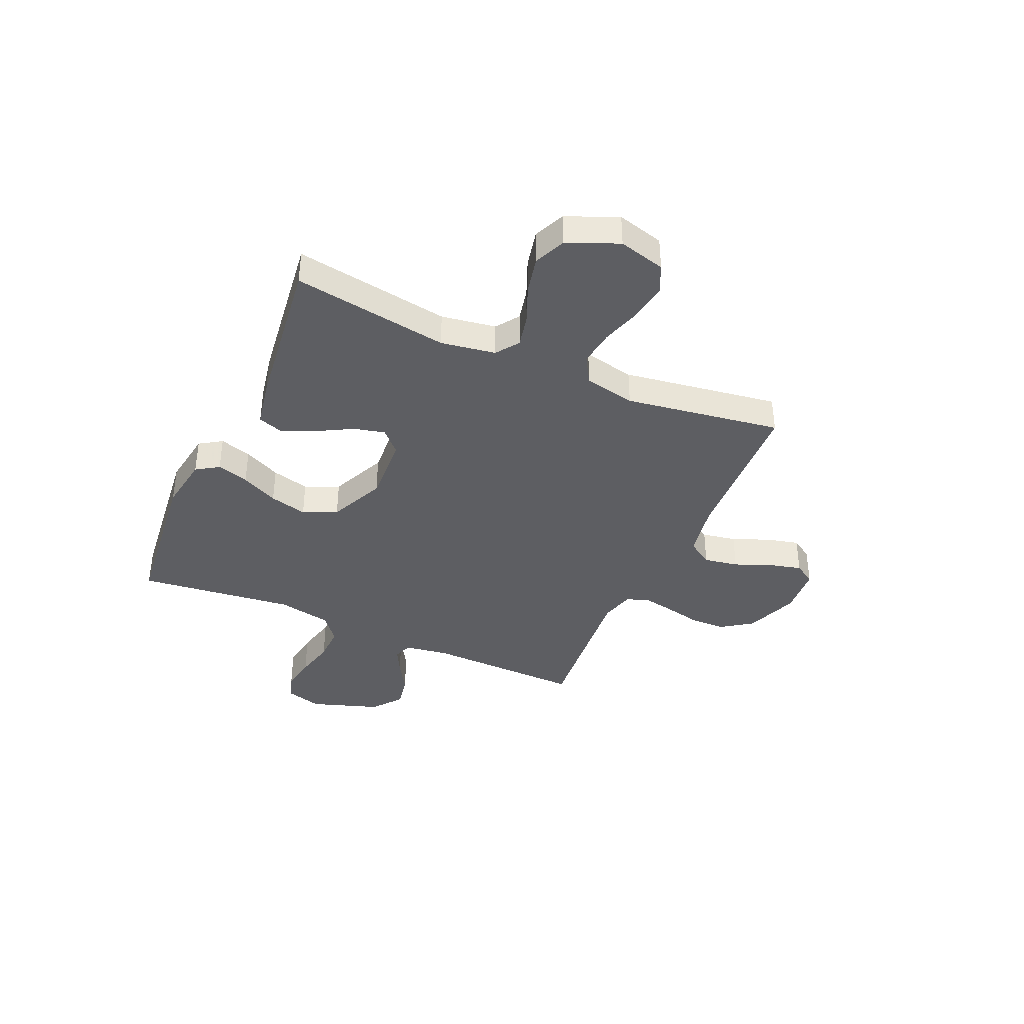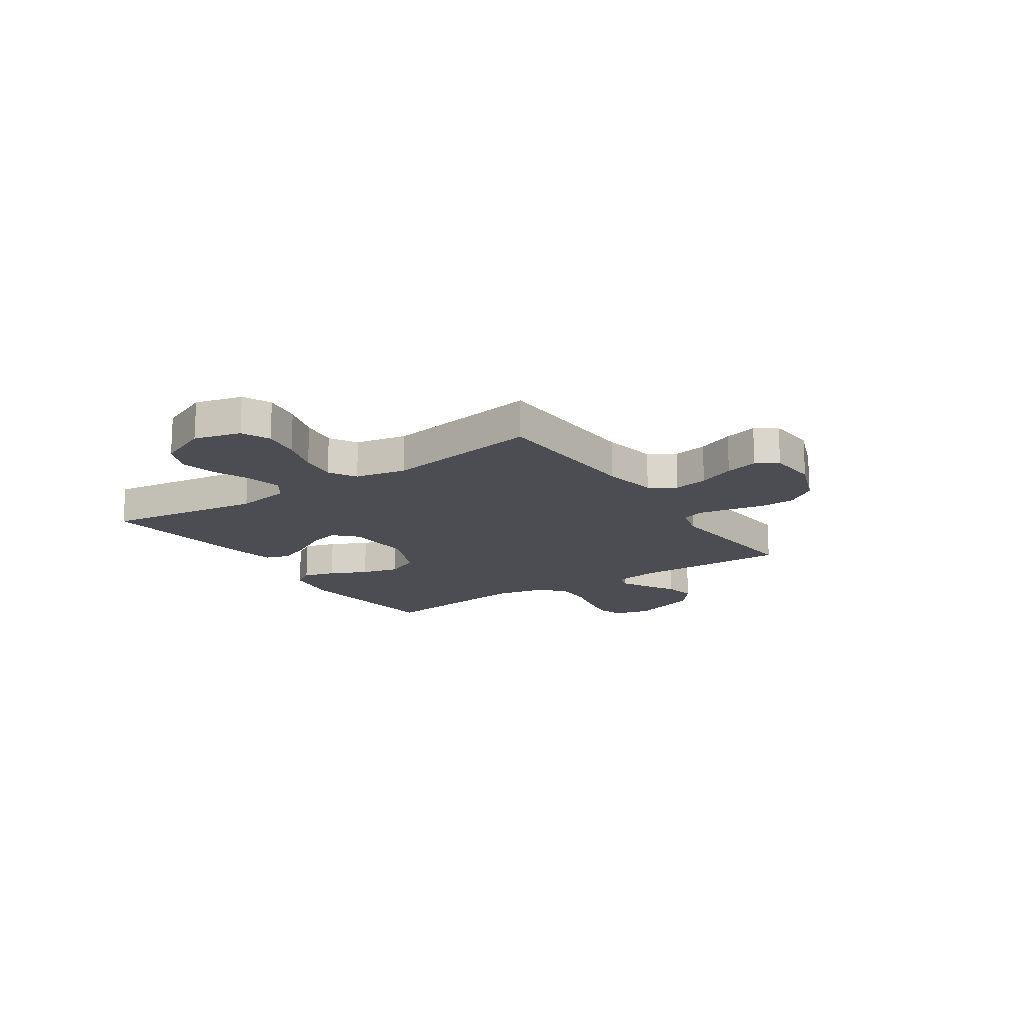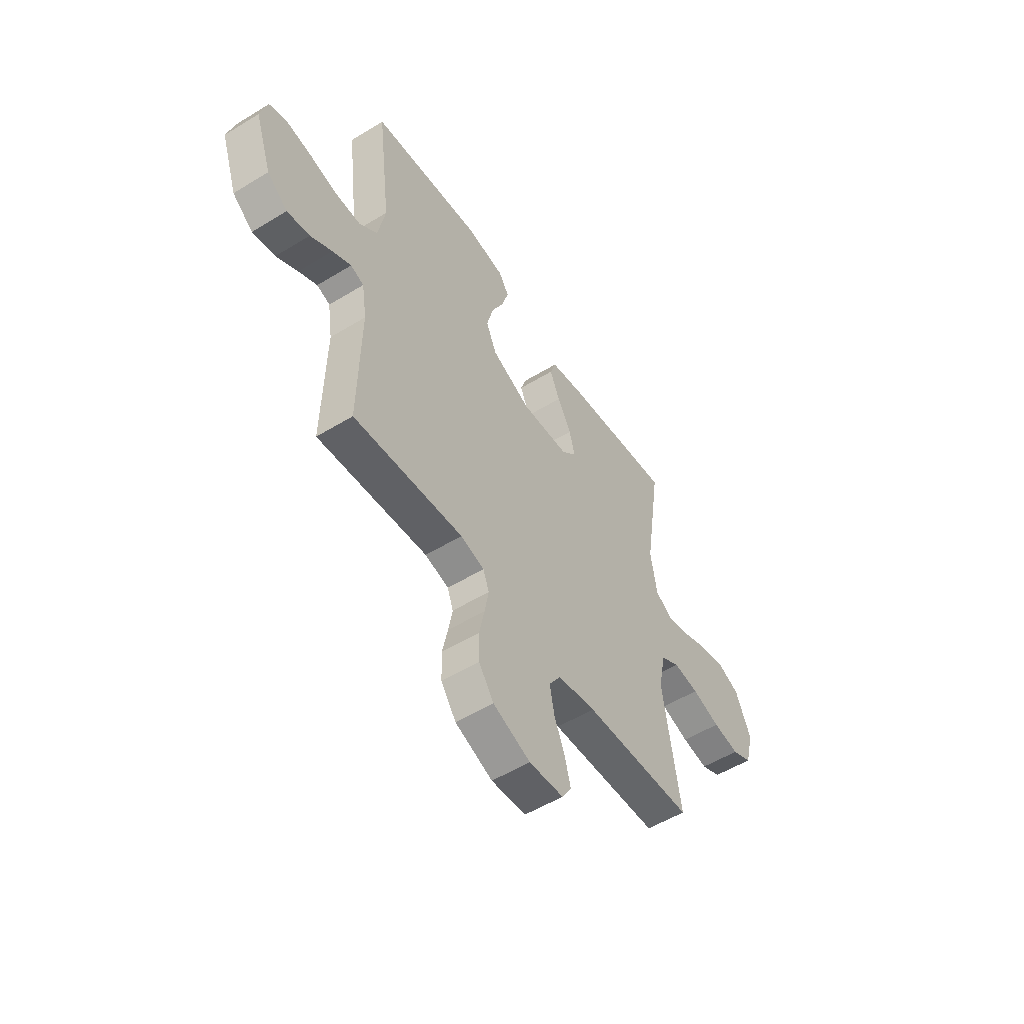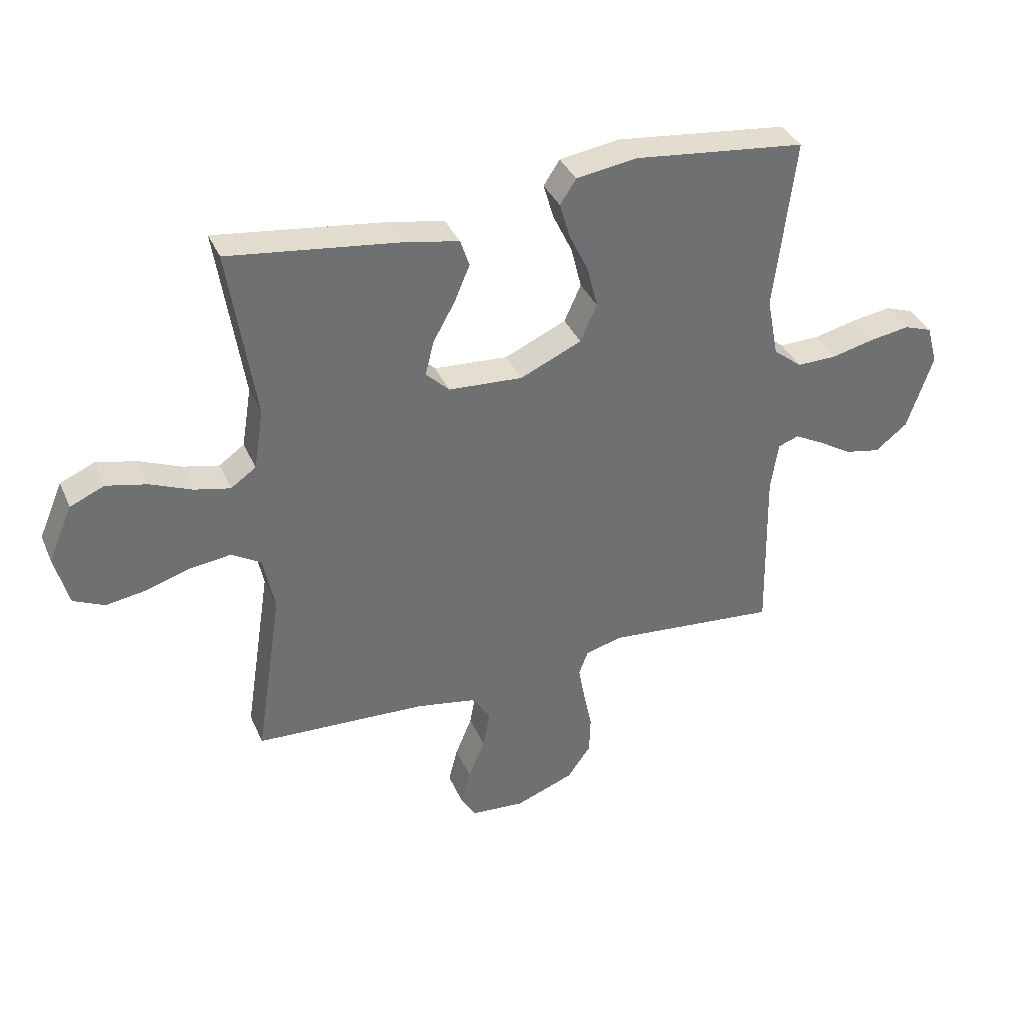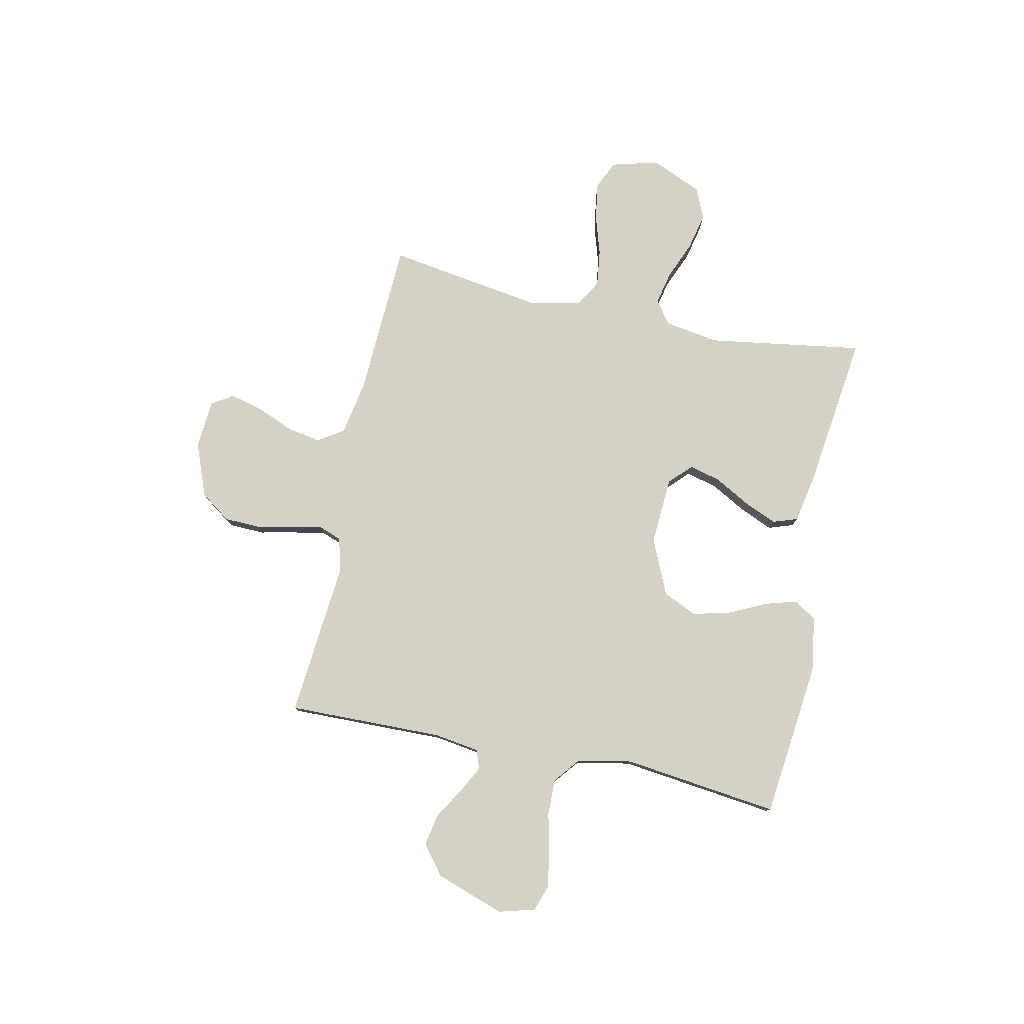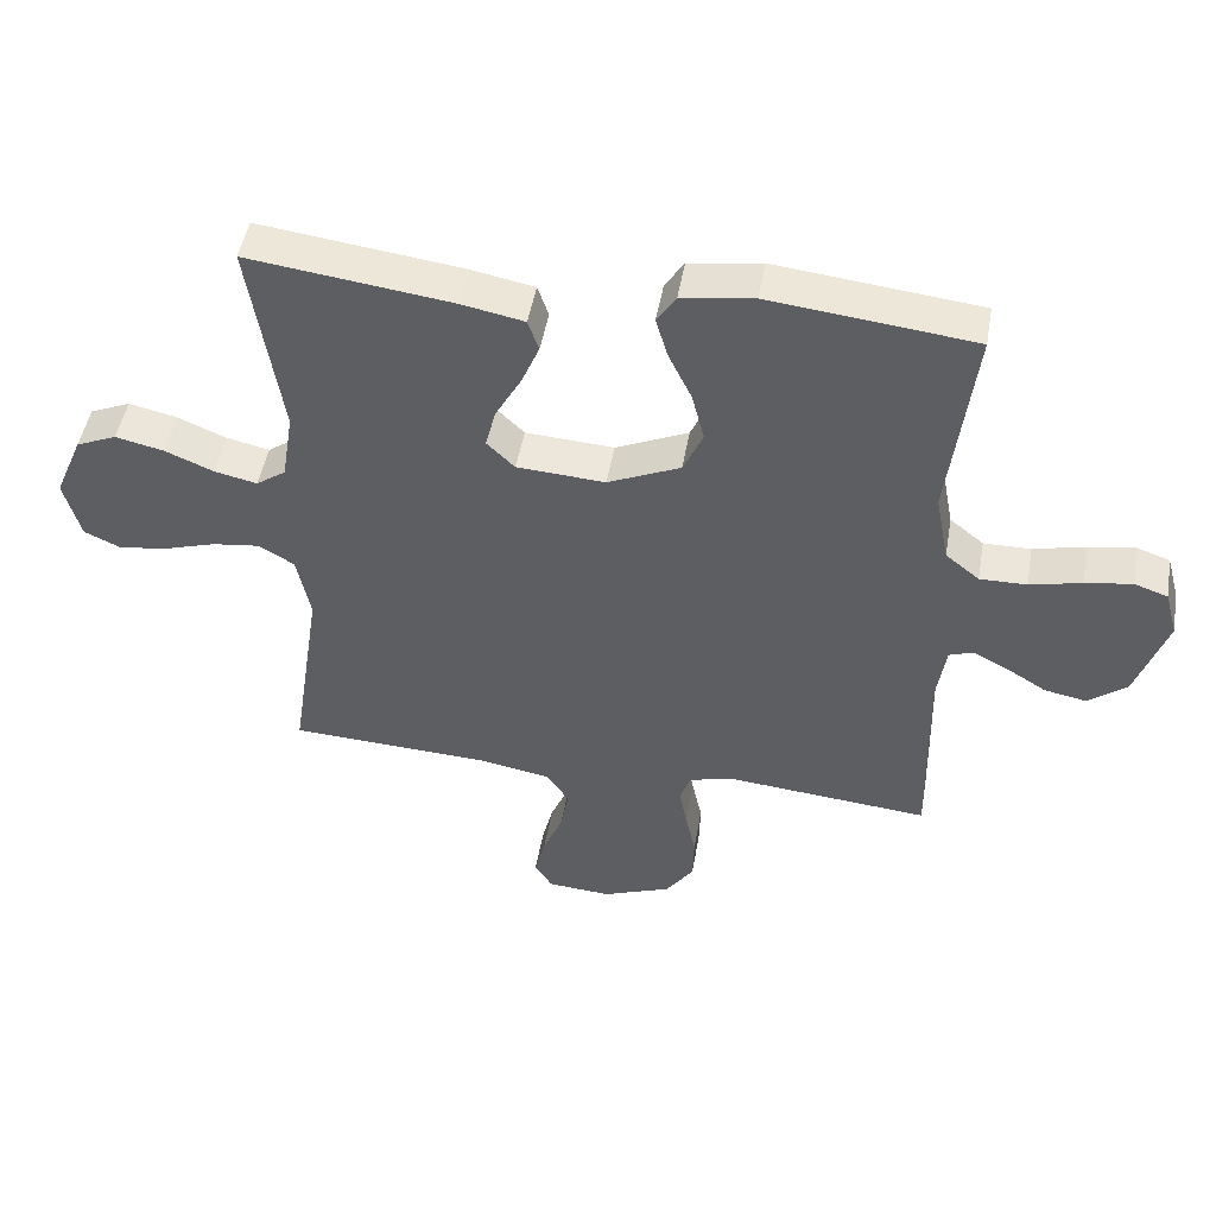
<metadata>
{"format":"obj","ext":"obj","renderer":"f3d","projection":"perspective","resolution":1024,"background":"white","views":[{"elev":-38.9,"azim":66.0,"up":"+Y"},{"elev":-16.3,"azim":123.9,"up":"+Y"},{"elev":-53.8,"azim":-56.9,"up":"+Z"},{"elev":36.5,"azim":158.4,"up":"+Z"},{"elev":79.1,"azim":-78.0,"up":"+Y"},{"elev":48.3,"azim":-170.1,"up":"+Z"}]}
</metadata>
<code>
v 0.5 0.07 0.5
v 0.454 0.07 0.2
v 0.471 0.07 0.095
v 0.515 0.07 0.064
v 0.578 0.07 0.078
v 0.65 0.07 0.108
v 0.721 0.07 0.124
v 0.781 0.07 0.098
v 0.823 0.07 0
v 0.799 0.07 -0.09
v 0.745 0.07 -0.115
v 0.673 0.07 -0.104
v 0.596 0.07 -0.08
v 0.526 0.07 -0.071
v 0.474 0.07 -0.102
v 0.454 0.07 -0.2
v 0.5 0.07 -0.5
v 0.2 0.07 -0.514
v 0.095 0.07 -0.533
v 0.063 0.07 -0.582
v 0.075 0.07 -0.648
v 0.104 0.07 -0.718
v 0.12 0.07 -0.781
v 0.094 0.07 -0.822
v 0 0.07 -0.829
v -0.102 0.07 -0.79
v -0.143 0.07 -0.732
v -0.145 0.07 -0.664
v -0.13 0.07 -0.594
v -0.119 0.07 -0.533
v -0.135 0.07 -0.49
v -0.2 0.07 -0.473
v -0.5 0.07 -0.5
v -0.494 0.07 -0.2
v -0.507 0.07 -0.114
v -0.543 0.07 -0.101
v -0.594 0.07 -0.128
v -0.653 0.07 -0.164
v -0.715 0.07 -0.176
v -0.771 0.07 -0.132
v -0.816 0.07 0
v -0.797 0.07 0.069
v -0.748 0.07 0.086
v -0.679 0.07 0.075
v -0.603 0.07 0.057
v -0.534 0.07 0.056
v -0.484 0.07 0.096
v -0.464 0.07 0.2
v -0.5 0.07 0.5
v -0.2 0.07 0.533
v -0.094 0.07 0.517
v -0.066 0.07 0.474
v -0.084 0.07 0.413
v -0.118 0.07 0.342
v -0.136 0.07 0.27
v -0.107 0.07 0.205
v 0 0.07 0.157
v 0.13 0.07 0.165
v 0.171 0.07 0.205
v 0.156 0.07 0.265
v 0.118 0.07 0.333
v 0.091 0.07 0.397
v 0.107 0.07 0.444
v 0.2 0.07 0.462
v 0.5 0 0.5
v 0.454 0 0.2
v 0.471 0 0.095
v 0.515 0 0.064
v 0.578 0 0.078
v 0.65 0 0.108
v 0.721 0 0.124
v 0.781 0 0.098
v 0.823 0 0
v 0.799 0 -0.09
v 0.745 0 -0.115
v 0.673 0 -0.104
v 0.596 0 -0.08
v 0.526 0 -0.071
v 0.474 0 -0.102
v 0.454 0 -0.2
v 0.5 0 -0.5
v 0.2 0 -0.514
v 0.095 0 -0.533
v 0.063 0 -0.582
v 0.075 0 -0.648
v 0.104 0 -0.718
v 0.12 0 -0.781
v 0.094 0 -0.822
v 0 0 -0.829
v -0.102 0 -0.79
v -0.143 0 -0.732
v -0.145 0 -0.664
v -0.13 0 -0.594
v -0.119 0 -0.533
v -0.135 0 -0.49
v -0.2 0 -0.473
v -0.5 0 -0.5
v -0.494 0 -0.2
v -0.507 0 -0.114
v -0.543 0 -0.101
v -0.594 0 -0.128
v -0.653 0 -0.164
v -0.715 0 -0.176
v -0.771 0 -0.132
v -0.816 0 0
v -0.797 0 0.069
v -0.748 0 0.086
v -0.679 0 0.075
v -0.603 0 0.057
v -0.534 0 0.056
v -0.484 0 0.096
v -0.464 0 0.2
v -0.5 0 0.5
v -0.2 0 0.533
v -0.094 0 0.517
v -0.066 0 0.474
v -0.084 0 0.413
v -0.118 0 0.342
v -0.136 0 0.27
v -0.107 0 0.205
v 0 0 0.157
v 0.13 0 0.165
v 0.171 0 0.205
v 0.156 0 0.265
v 0.118 0 0.333
v 0.091 0 0.397
v 0.107 0 0.444
v 0.2 0 0.462
f 63 64 1 2
f 60 61 62 63
f 60 63 2 3
f 59 60 3 4
f 58 59 4
f 57 58 4
f 51 52 53 54
f 51 54 55
f 48 49 50 51
f 47 48 51 55
f 46 47 55 56
f 42 43 44 45
f 40 41 42 45
f 40 45 46
f 37 38 39 40
f 36 37 40 46
f 35 36 46 56
f 32 33 34
f 31 32 34 35
f 26 27 28 29
f 26 29 30
f 25 26 30
f 24 25 30 31
f 21 22 23 24
f 20 21 24 31
f 16 17 18
f 15 16 18 19
f 10 11 12 13
f 10 13 14
f 9 10 14
f 8 9 14
f 5 6 7 8
f 4 5 8 14
f 57 4 14 15
f 19 20 31 35
f 35 56 57
f 15 19 35 57
f 66 65 128 127
f 127 126 125 124
f 67 66 127 124
f 68 67 124 123
f 68 123 122
f 68 122 121
f 118 117 116 115
f 119 118 115
f 115 114 113 112
f 119 115 112 111
f 120 119 111 110
f 109 108 107 106
f 109 106 105 104
f 110 109 104
f 104 103 102 101
f 110 104 101 100
f 120 110 100 99
f 98 97 96
f 99 98 96 95
f 93 92 91 90
f 94 93 90
f 94 90 89
f 95 94 89 88
f 88 87 86 85
f 95 88 85 84
f 82 81 80
f 83 82 80 79
f 77 76 75 74
f 78 77 74
f 78 74 73
f 78 73 72
f 72 71 70 69
f 78 72 69 68
f 79 78 68 121
f 99 95 84 83
f 121 120 99
f 121 99 83 79
f 1 65 66 2
f 2 66 67 3
f 3 67 68 4
f 4 68 69 5
f 5 69 70 6
f 6 70 71 7
f 7 71 72 8
f 8 72 73 9
f 9 73 74 10
f 10 74 75 11
f 11 75 76 12
f 12 76 77 13
f 13 77 78 14
f 14 78 79 15
f 15 79 80 16
f 16 80 81 17
f 17 81 82 18
f 18 82 83 19
f 19 83 84 20
f 20 84 85 21
f 21 85 86 22
f 22 86 87 23
f 23 87 88 24
f 24 88 89 25
f 25 89 90 26
f 26 90 91 27
f 27 91 92 28
f 28 92 93 29
f 29 93 94 30
f 30 94 95 31
f 31 95 96 32
f 32 96 97 33
f 33 97 98 34
f 34 98 99 35
f 35 99 100 36
f 36 100 101 37
f 37 101 102 38
f 38 102 103 39
f 39 103 104 40
f 40 104 105 41
f 41 105 106 42
f 42 106 107 43
f 43 107 108 44
f 44 108 109 45
f 45 109 110 46
f 46 110 111 47
f 47 111 112 48
f 48 112 113 49
f 49 113 114 50
f 50 114 115 51
f 51 115 116 52
f 52 116 117 53
f 53 117 118 54
f 54 118 119 55
f 55 119 120 56
f 56 120 121 57
f 57 121 122 58
f 58 122 123 59
f 59 123 124 60
f 60 124 125 61
f 61 125 126 62
f 62 126 127 63
f 63 127 128 64
f 64 128 65 1

</code>
